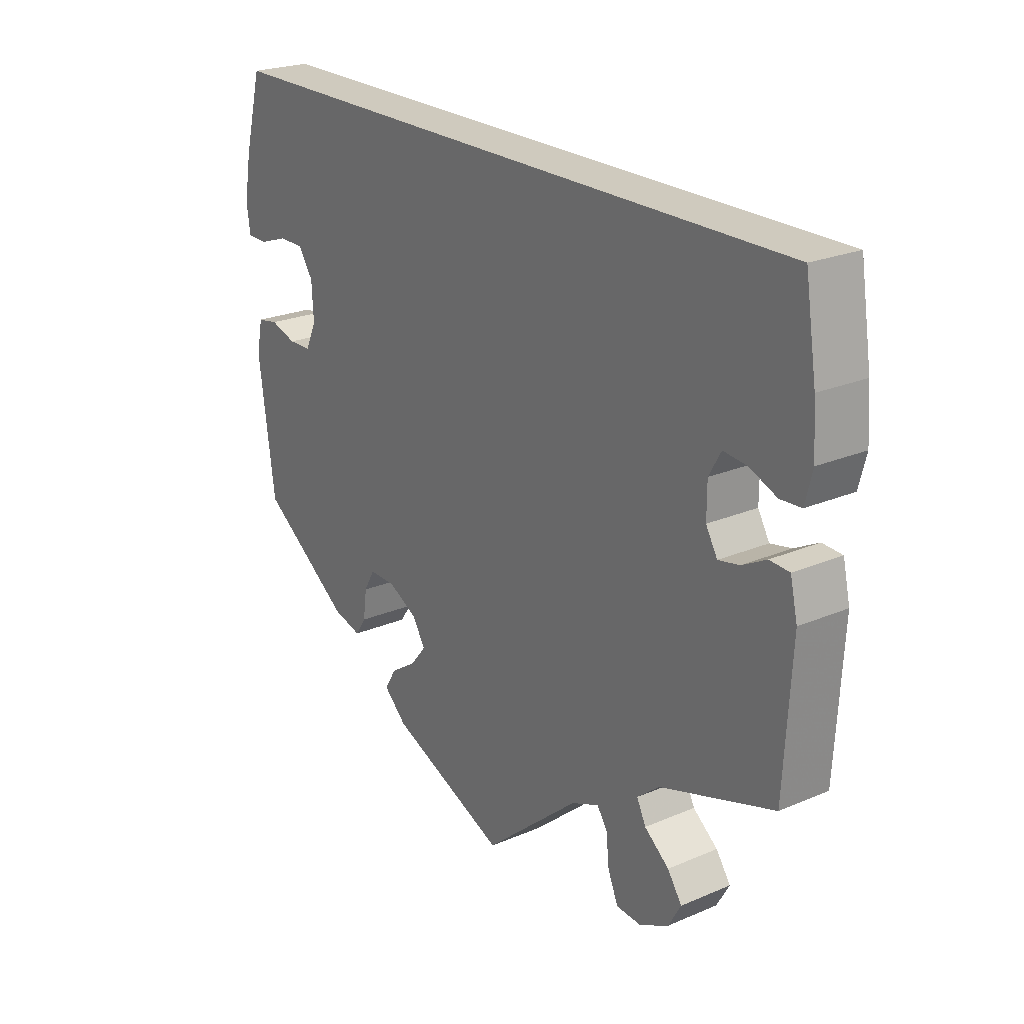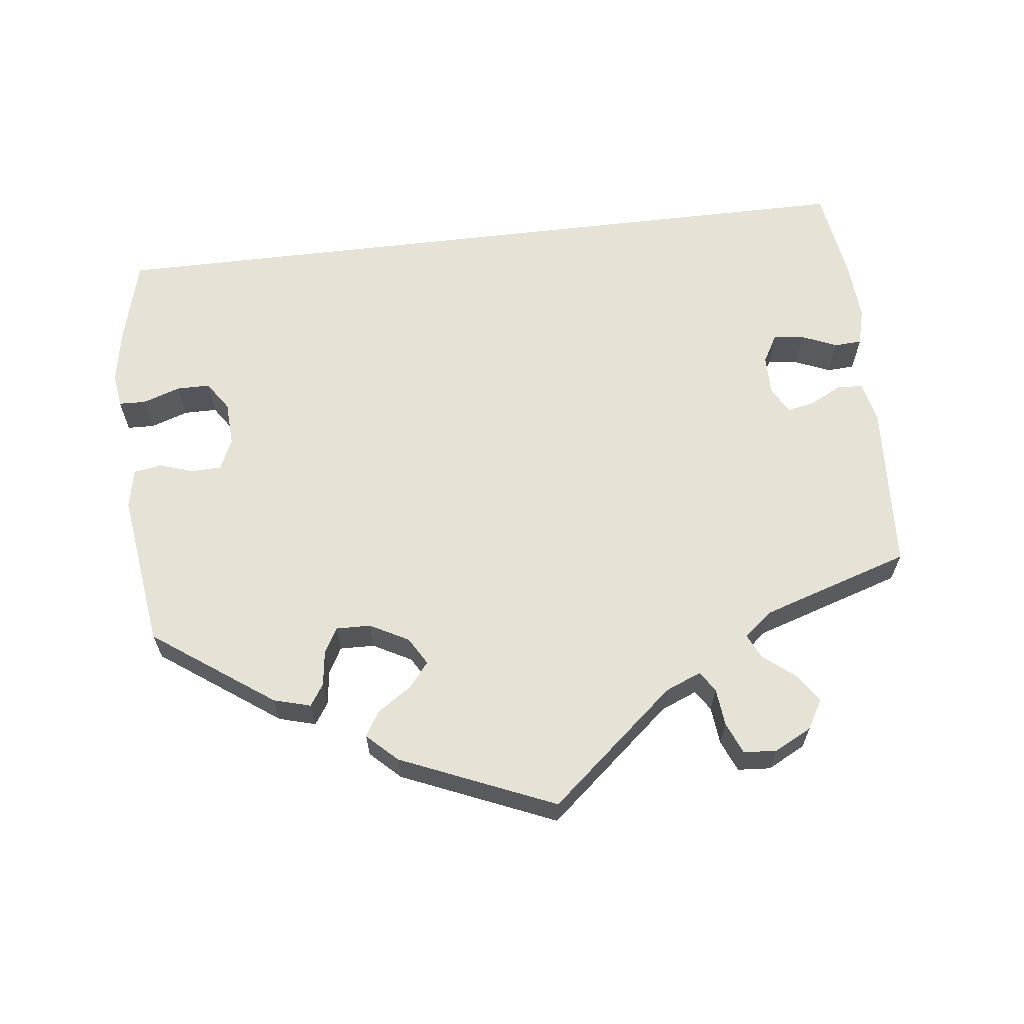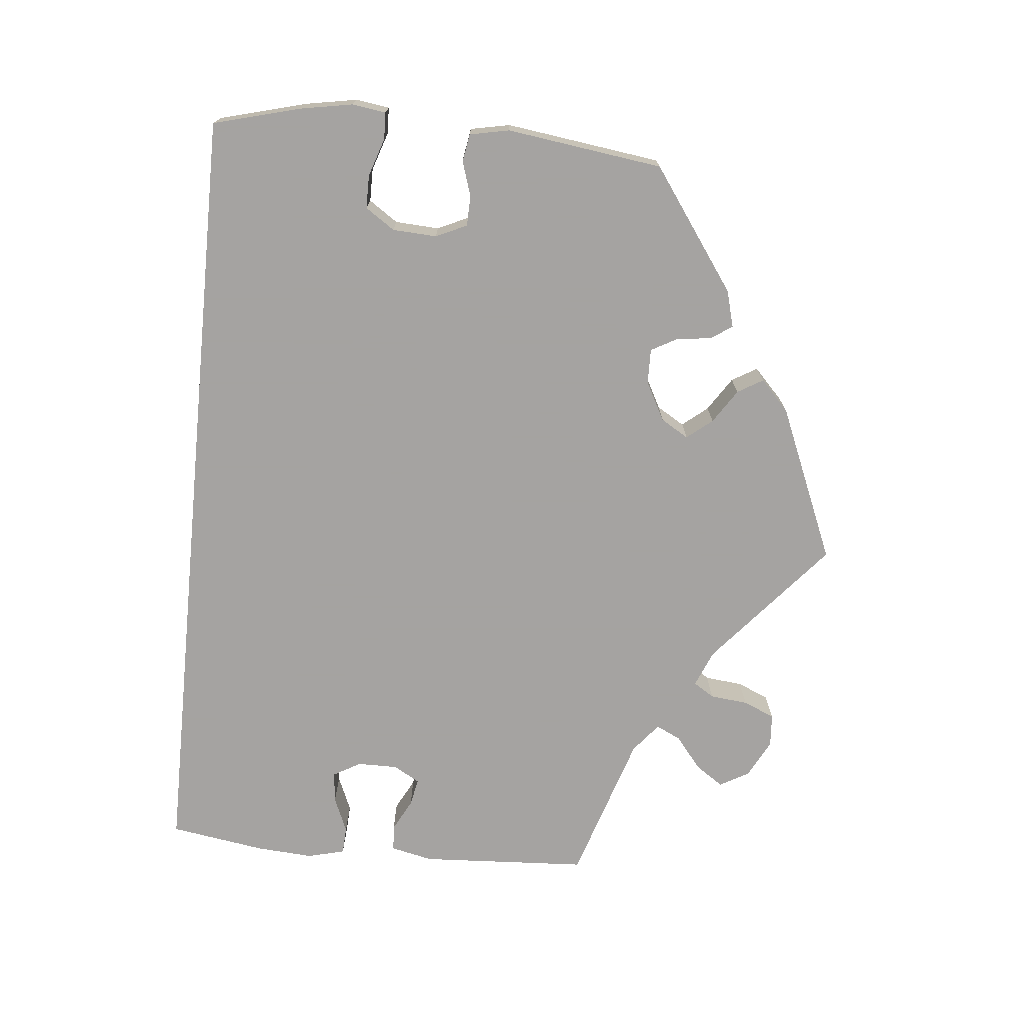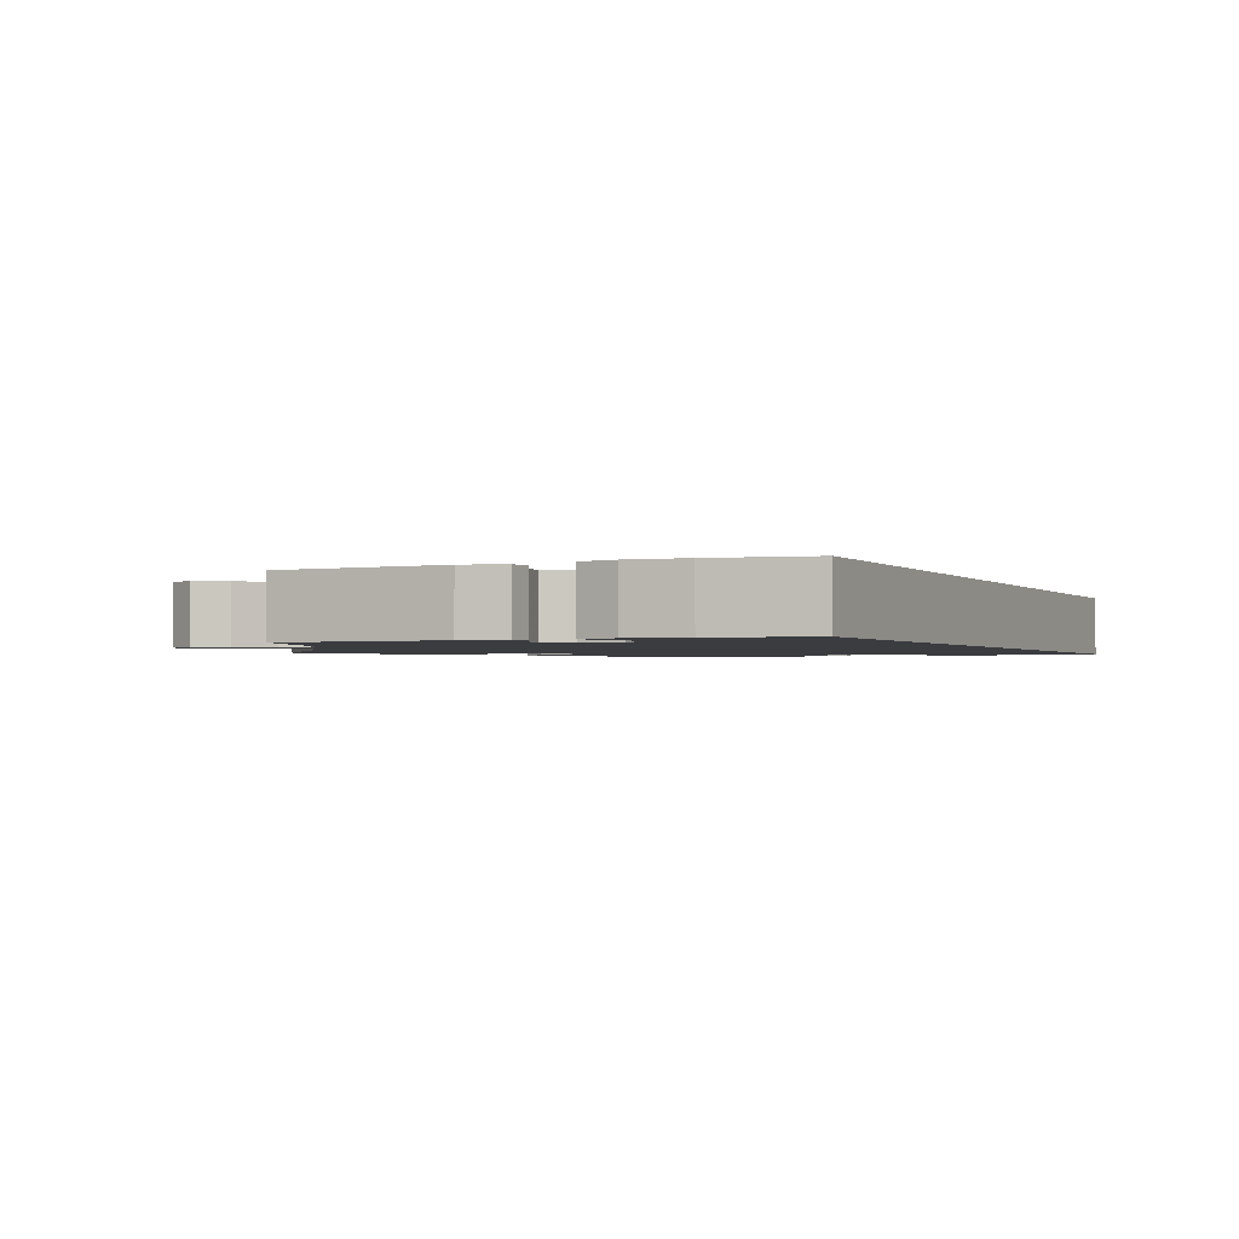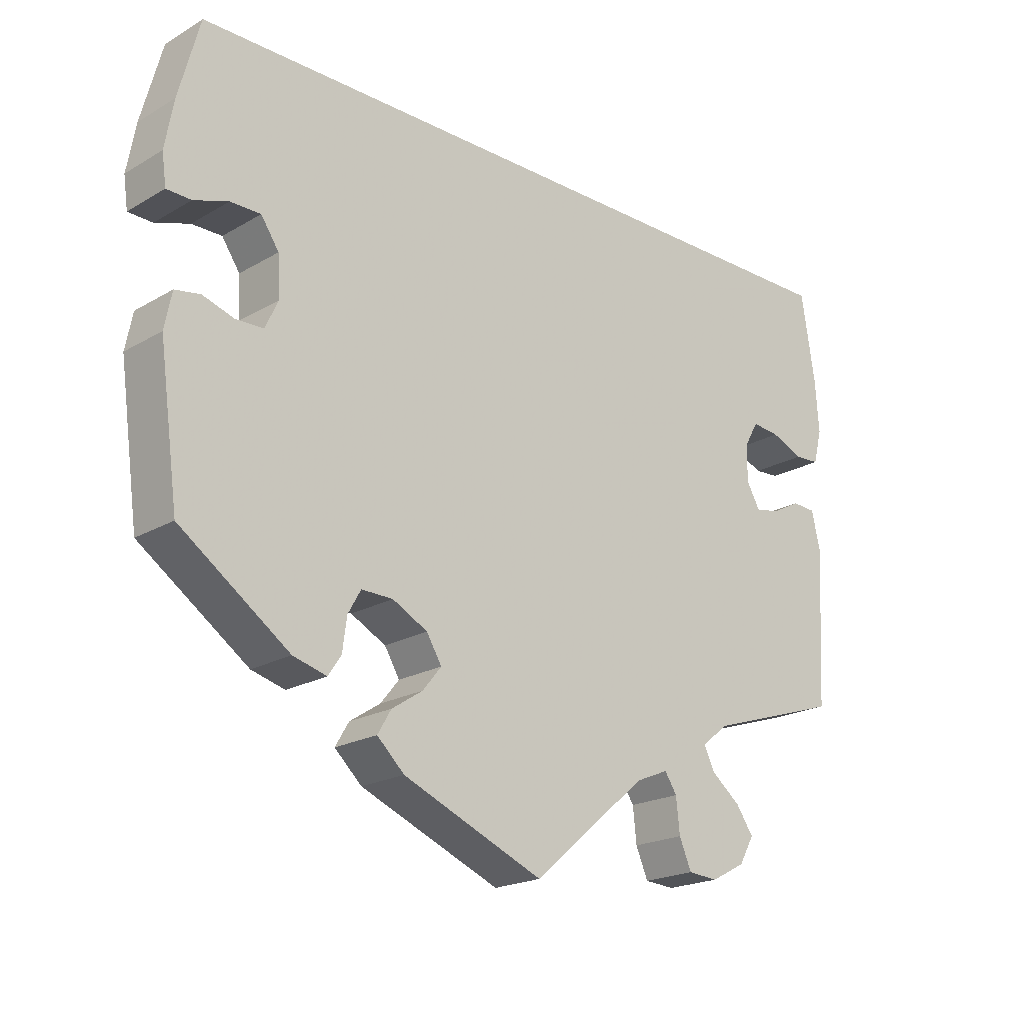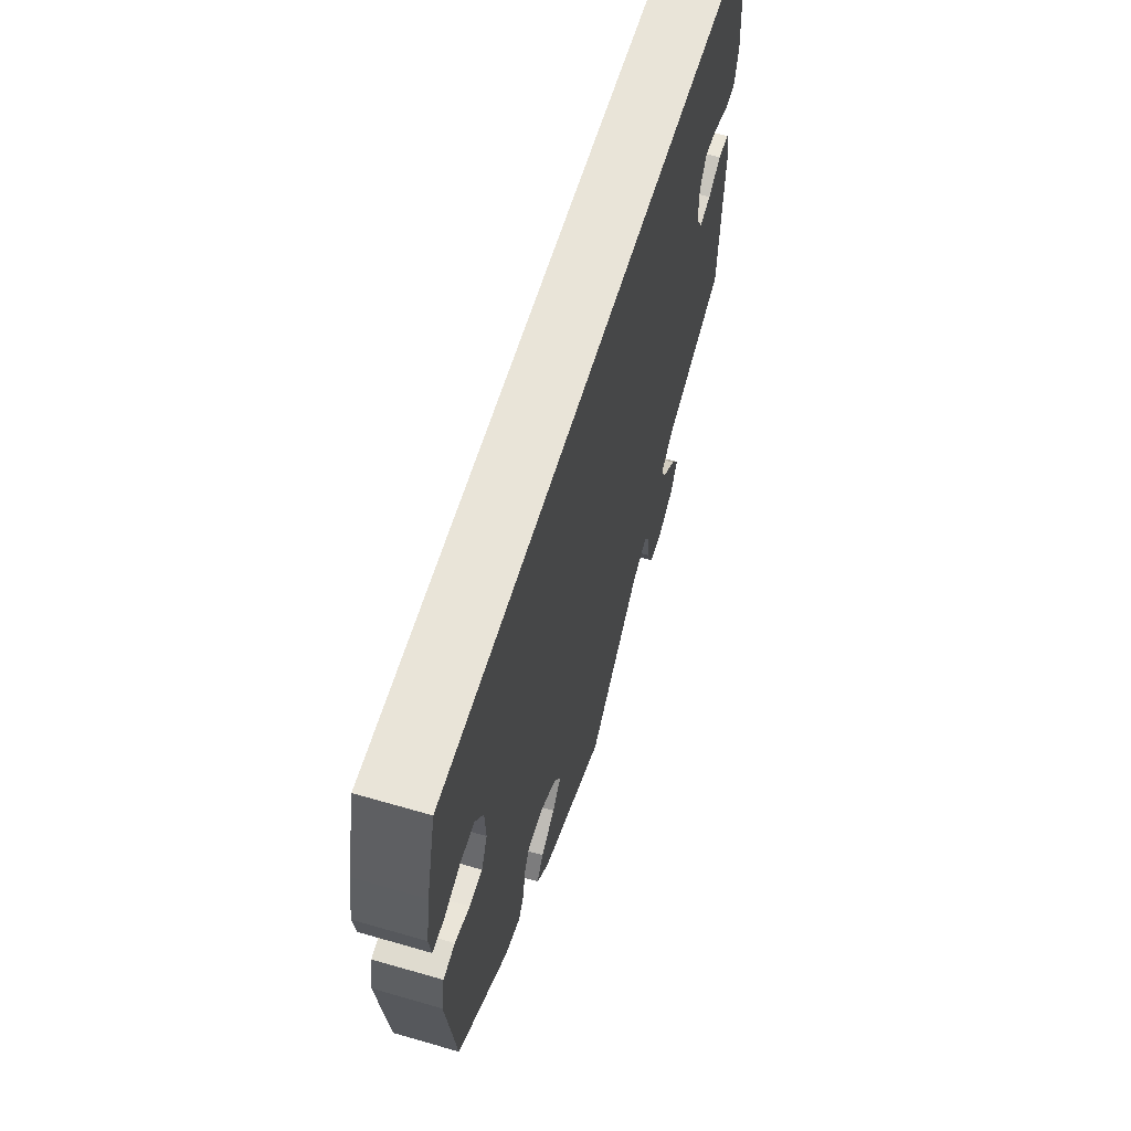
<metadata>
{"format":"obj","ext":"obj","renderer":"f3d","projection":"perspective","resolution":1024,"background":"white","views":[{"elev":23.2,"azim":-125.9,"up":"+Z"},{"elev":63.8,"azim":173.3,"up":"+Y"},{"elev":-73.1,"azim":84.4,"up":"+Y"},{"elev":-1.8,"azim":-65.6,"up":"+Y"},{"elev":-20.3,"azim":136.7,"up":"+Z"},{"elev":60.2,"azim":106.6,"up":"+Z"}]}
</metadata>
<code>
v -0.16 0.07 -0.442
v -0.206 0.07 -0.423
v -0.223 0.07 -0.449
v -0.228 0.07 -0.497
v -0.245 0.07 -0.537
v -0.287 0.07 -0.54
v -0.335 0.07 -0.515
v -0.356 0.07 -0.478
v -0.332 0.07 -0.443
v -0.291 0.07 -0.41
v -0.276 0.07 -0.379
v -0.313 0.07 -0.349
v -0.501 0.07 -0.289
v -0.513 0.07 -0.076
v -0.501 0.07 -0.023
v -0.468 0.07 -0.021
v -0.428 0.07 -0.042
v -0.393 0.07 -0.049
v -0.374 0.07 -0.016
v -0.374 0.07 0.035
v -0.394 0.07 0.07
v -0.433 0.07 0.066
v -0.478 0.07 0.047
v -0.513 0.07 0.049
v -0.525 0.07 0.096
v -0.52 0.07 0.168
v -0.501 0.07 0.289
v 0.5 0.07 0.289
v 0.529 0.07 0.18
v 0.541 0.07 0.113
v 0.535 0.07 0.07
v 0.501 0.07 0.069
v 0.453 0.07 0.085
v 0.411 0.07 0.085
v 0.386 0.07 0.048
v 0.383 0.07 -0.008
v 0.401 0.07 -0.047
v 0.439 0.07 -0.048
v 0.483 0.07 -0.034
v 0.518 0.07 -0.04
v 0.528 0.07 -0.09
v 0.501 0.07 -0.288
v 0.349 0.07 -0.396
v 0.302 0.07 -0.409
v 0.284 0.07 -0.382
v 0.278 0.07 -0.337
v 0.26 0.07 -0.305
v 0.216 0.07 -0.306
v 0.167 0.07 -0.332
v 0.146 0.07 -0.367
v 0.172 0.07 -0.399
v 0.215 0.07 -0.427
v 0.234 0.07 -0.459
v 0.196 0.07 -0.495
v 0 0.07 -0.578
v -0.16 0 -0.442
v -0.206 0 -0.423
v -0.223 0 -0.449
v -0.228 0 -0.497
v -0.245 0 -0.537
v -0.287 0 -0.54
v -0.335 0 -0.515
v -0.356 0 -0.478
v -0.332 0 -0.443
v -0.291 0 -0.41
v -0.276 0 -0.379
v -0.313 0 -0.349
v -0.501 0 -0.289
v -0.513 0 -0.076
v -0.501 0 -0.023
v -0.468 0 -0.021
v -0.428 0 -0.042
v -0.393 0 -0.049
v -0.374 0 -0.016
v -0.374 0 0.035
v -0.394 0 0.07
v -0.433 0 0.066
v -0.478 0 0.047
v -0.513 0 0.049
v -0.525 0 0.096
v -0.52 0 0.168
v -0.501 0 0.289
v 0.5 0 0.289
v 0.529 0 0.18
v 0.541 0 0.113
v 0.535 0 0.07
v 0.501 0 0.069
v 0.453 0 0.085
v 0.411 0 0.085
v 0.386 0 0.048
v 0.383 0 -0.008
v 0.401 0 -0.047
v 0.439 0 -0.048
v 0.483 0 -0.034
v 0.518 0 -0.04
v 0.528 0 -0.09
v 0.501 0 -0.288
v 0.349 0 -0.396
v 0.302 0 -0.409
v 0.284 0 -0.382
v 0.278 0 -0.337
v 0.26 0 -0.305
v 0.216 0 -0.306
v 0.167 0 -0.332
v 0.146 0 -0.367
v 0.172 0 -0.399
v 0.215 0 -0.427
v 0.234 0 -0.459
v 0.196 0 -0.495
v 0 0 -0.578
f 54 55 1
f 51 52 53 54
f 50 51 54 1
f 49 50 1 2
f 48 49 2
f 43 44 45 46
f 43 46 47
f 42 43 47
f 41 42 47 48
f 38 39 40 41
f 37 38 41 48
f 30 31 32 33
f 30 33 34
f 29 30 34
f 28 29 34
f 27 28 34 35
f 22 23 24 25
f 21 22 25 26
f 14 15 16 17
f 12 13 14 17
f 11 12 17 18
f 7 8 9 10
f 7 10 11
f 6 7 11
f 3 4 5 6
f 2 3 6 11
f 36 37 48 2
f 21 26 27 35
f 20 21 35 36
f 19 20 36 2
f 2 11 18 19
f 56 110 109
f 109 108 107 106
f 56 109 106 105
f 57 56 105 104
f 57 104 103
f 101 100 99 98
f 102 101 98
f 102 98 97
f 103 102 97 96
f 96 95 94 93
f 103 96 93 92
f 88 87 86 85
f 89 88 85
f 89 85 84
f 89 84 83
f 90 89 83 82
f 80 79 78 77
f 81 80 77 76
f 72 71 70 69
f 72 69 68 67
f 73 72 67 66
f 65 64 63 62
f 66 65 62
f 66 62 61
f 61 60 59 58
f 66 61 58 57
f 57 103 92 91
f 90 82 81 76
f 91 90 76 75
f 57 91 75 74
f 74 73 66 57
f 1 56 57 2
f 2 57 58 3
f 3 58 59 4
f 4 59 60 5
f 5 60 61 6
f 6 61 62 7
f 7 62 63 8
f 8 63 64 9
f 9 64 65 10
f 10 65 66 11
f 11 66 67 12
f 12 67 68 13
f 13 68 69 14
f 14 69 70 15
f 15 70 71 16
f 16 71 72 17
f 17 72 73 18
f 18 73 74 19
f 19 74 75 20
f 20 75 76 21
f 21 76 77 22
f 22 77 78 23
f 23 78 79 24
f 24 79 80 25
f 25 80 81 26
f 26 81 82 27
f 27 82 83 28
f 28 83 84 29
f 29 84 85 30
f 30 85 86 31
f 31 86 87 32
f 32 87 88 33
f 33 88 89 34
f 34 89 90 35
f 35 90 91 36
f 36 91 92 37
f 37 92 93 38
f 38 93 94 39
f 39 94 95 40
f 40 95 96 41
f 41 96 97 42
f 42 97 98 43
f 43 98 99 44
f 44 99 100 45
f 45 100 101 46
f 46 101 102 47
f 47 102 103 48
f 48 103 104 49
f 49 104 105 50
f 50 105 106 51
f 51 106 107 52
f 52 107 108 53
f 53 108 109 54
f 54 109 110 55
f 55 110 56 1

</code>
